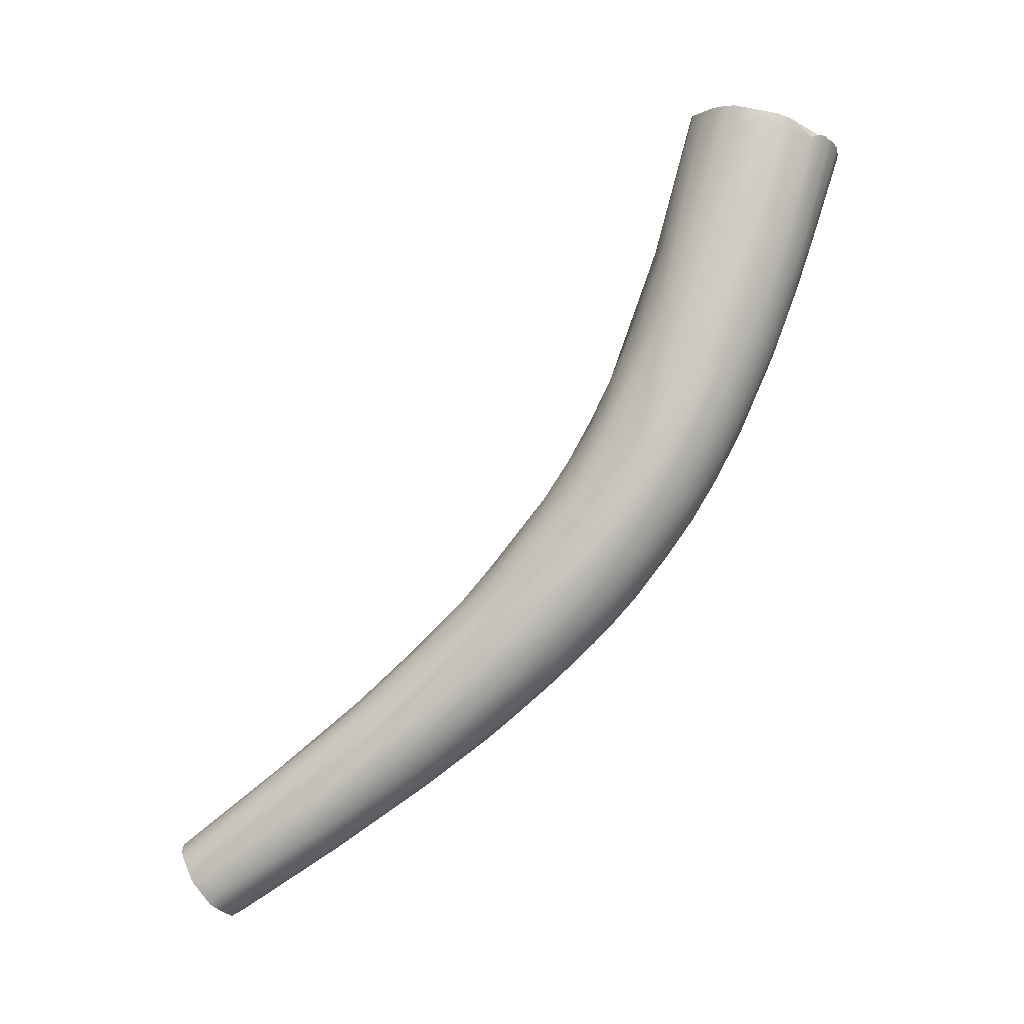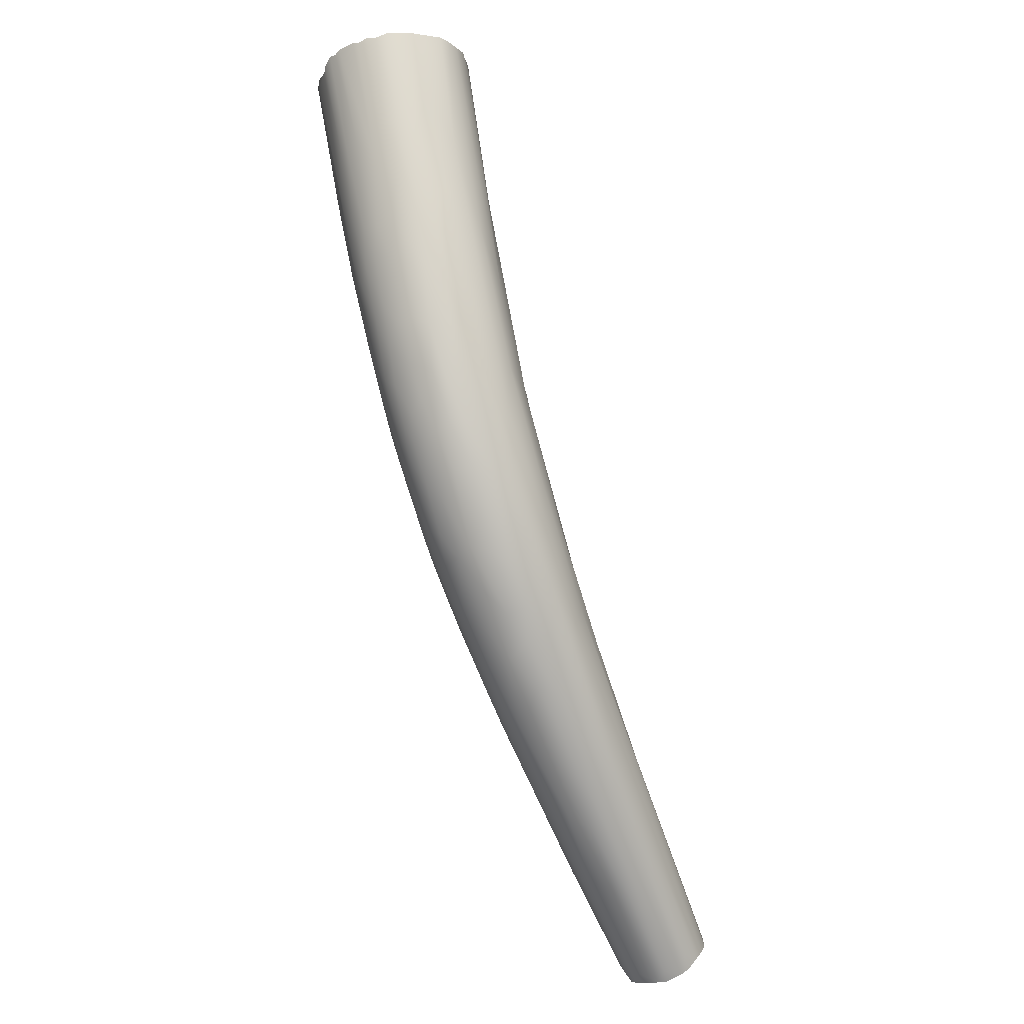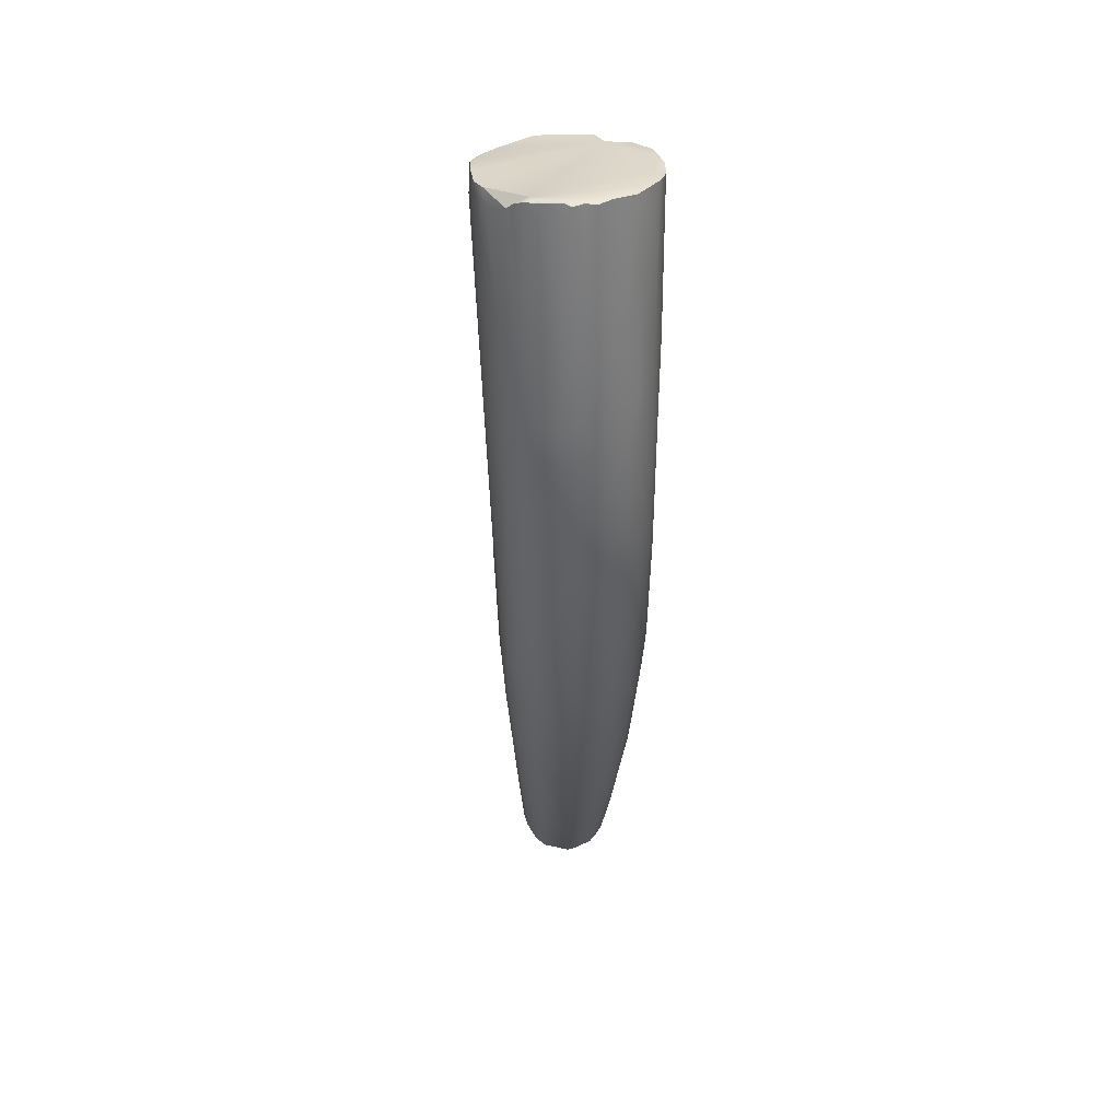
<metadata>
{"format":"obj","ext":"obj","renderer":"f3d","projection":"perspective","resolution":1024,"background":"white","views":[{"elev":-14.1,"azim":80.8,"up":"+Y"},{"elev":-34.0,"azim":-179.0,"up":"+Y"},{"elev":13.3,"azim":153.1,"up":"+Y"}]}
</metadata>
<code>
v -44.01 -123.3 1273
v -44.1 -123.1 1273
v -44.01 -123.2 1273
v -43.97 -123.1 1273
v -44.12 -123.5 1273
v -44.06 -123.3 1274
v -43.96 -123 1274
v -43.36 -124 1272
v -43.86 -123.4 1273
v -43.72 -123.5 1272
v -43.6 -123.4 1273
v -43.53 -123.5 1272
v -44.36 -126.4 1274
v -43.84 -123.2 1274
v -43.53 -123 1274
v -44.58 -126.6 1274
v -43.51 -122.9 1275
v -43.52 -122.9 1275
v -44.53 -126.5 1275
v -44.2 -126.2 1275
v -47.79 -136.9 1281
v -47.72 -136.7 1282
v -48.13 -137.7 1284
v -49.37 -139.9 1285
v -49.28 -140.1 1285
v -49.14 -140.3 1285
v -49.08 -139.2 1285
v -49.15 -139.3 1286
v -48.92 -139.1 1285
v -48.68 -139.2 1286
v -49.36 -139.7 1285
v -49.23 -139.8 1285
v -43 -123.6 1272
v -42.91 -123.7 1272
v -42.57 -124 1272
v -43.29 -125.2 1272
v -43.86 -126.2 1273
v -43.82 -127.4 1273
v -44.23 -128 1274
v -44.4 -127.8 1274
v -42.58 -122.9 1275
v -42.79 -122.9 1275
v -44.84 -128.8 1275
v -44.73 -130.3 1275
v -45.04 -130.6 1275
v -44.85 -128.7 1276
v -45.18 -129.8 1276
v -45.38 -130.9 1276
v -43.79 -127.2 1276
v -44.46 -128.8 1276
v -44.92 -129.6 1276
v -45.07 -129.7 1276
v -45.4 -130.8 1276
v -45.45 -130.9 1276
v -45.38 -132.5 1276
v -45.77 -132.9 1277
v -44.69 -130.2 1277
v -45.33 -130.8 1277
v -45.72 -131.8 1277
v -46.02 -133.1 1277
v -45.78 -133.6 1277
v -45.07 -131.1 1278
v -45.7 -131.9 1277
v -45.49 -131.7 1278
v -46.54 -134.8 1278
v -46.03 -133.1 1279
v -46.51 -134 1279
v -46.39 -135.3 1278
v -45.84 -133.4 1279
v -46.48 -134.3 1280
v -46.9 -135.1 1279
v -47.01 -136.2 1280
v -46.82 -134.8 1280
v -47.24 -135.7 1280
v -47.18 -137.1 1280
v -46.81 -135.2 1281
v -47.29 -137.8 1281
v -46.7 -136 1282
v -47.37 -136.2 1282
v -47.06 -136.1 1282
v -47.86 -138.5 1282
v -48.28 -138.8 1283
v -47.94 -139.1 1283
v -47.28 -136.9 1283
v -47.28 -137.6 1284
v -48.03 -137.7 1284
v -48.88 -140.3 1284
v -48.99 -140.4 1285
v -48.99 -140.5 1285
v -48.83 -140.6 1285
v -48.39 -140.7 1285
v -48.46 -140.8 1285
v -48.27 -139.2 1286
v -47.98 -139.1 1286
v -48.11 -139.4 1286
v -41.75 -123.8 1272
v -42.4 -123.8 1272
v -42.16 -123.8 1272
v -42.12 -123.9 1272
v -41.9 -123.8 1272
v -41.94 -124 1272
v -41.71 -123.9 1272
v -42.6 -125.9 1272
v -43 -126.1 1272
v -43.58 -127.4 1273
v -43.05 -127.6 1273
v -43.5 -128.3 1273
v -43.73 -128.4 1273
v -44.18 -129.4 1274
v -43.76 -129.4 1274
v -43.97 -130.3 1274
v -41.68 -123.1 1275
v -42.21 -123 1275
v -41.76 -123.5 1275
v -44.58 -130.9 1275
v -44.37 -130.9 1274
v -44.43 -131.7 1275
v -42.89 -126.2 1276
v -44.99 -131.7 1275
v -44.82 -131.9 1275
v -45.11 -132.7 1276
v -44.83 -132.5 1275
v -44.04 -128.5 1277
v -45.5 -133.5 1276
v -45.01 -133.3 1276
v -45.37 -133.8 1276
v -43.78 -129 1277
v -44.3 -129.4 1277
v -43.88 -129.9 1277
v -45.4 -134.7 1277
v -44.34 -130.9 1278
v -44.58 -131.6 1278
v -45.9 -134.7 1277
v -45.91 -135.7 1278
v -46.02 -136.6 1279
v -45.1 -132.8 1279
v -44.9 -133.2 1279
v -46.62 -136.3 1279
v -46.75 -136.8 1280
v -45.54 -133.8 1280
v -46.66 -137.2 1280
v -46.26 -134.9 1281
v -45.94 -135 1281
v -46.95 -138 1281
v -46.61 -137.9 1281
v -46.71 -138.5 1281
v -46.33 -136.1 1282
v -46.07 -136.4 1282
v -47.6 -139.2 1282
v -47.41 -139.3 1283
v -47.23 -139.4 1283
v -46.57 -137.8 1284
v -47.85 -140.6 1285
v -48.26 -140.8 1285
v -47.39 -139.7 1286
v -47.6 -140.1 1286
v -47.43 -140 1286
v -47.78 -140.7 1285
v -47.57 -140.5 1285
v -47.47 -140.4 1285
v -47.66 -140.6 1285
v -47.42 -140.2 1285
v -47.53 -140.2 1286
v -47.75 -139.6 1286
v -41.58 -123.9 1272
v -41.27 -123.9 1272
v -41.62 -124.1 1272
v -41.23 -124.1 1272
v -41.17 -123.9 1272
v -41.18 -123.8 1272
v -41.05 -123.8 1272
v -41.2 -123.8 1273
v -40.92 -123.9 1273
v -40.88 -124 1273
v -42.27 -125.8 1272
v -41.72 -126.1 1273
v -42.6 -126.9 1273
v -42.11 -126.6 1273
v -42.83 -128.5 1273
v -42.53 -128 1273
v -43.25 -129.1 1273
v -42.5 -128.8 1274
v -41.01 -123.3 1275
v -40.84 -123.4 1274
v -40.92 -123.8 1274
v -40.73 -123.7 1274
v -42.95 -130.1 1274
v -43.72 -130.3 1274
v -43.33 -130.3 1274
v -43.98 -131 1274
v -41.31 -123.2 1275
v -43.69 -131.3 1274
v -43.39 -131.2 1274
v -44.09 -132.2 1275
v -43.77 -132.2 1275
v -42.35 -126.2 1276
v -44.65 -133 1276
v -44.22 -132.9 1275
v -42.89 -127.6 1276
v -42.6 -128.5 1277
v -44.75 -133.9 1276
v -44.43 -133.9 1276
v -45.03 -134 1276
v -44.63 -134.4 1277
v -43.45 -129.3 1277
v -43.38 -130.2 1277
v -42.99 -130 1277
v -45.01 -134.6 1277
v -44.59 -134.9 1277
v -44.89 -134.9 1277
v -43.85 -130.7 1278
v -43.5 -130.9 1278
v -45.33 -135.3 1277
v -44.97 -135.4 1278
v -45.34 -135.8 1278
v -44.13 -131.8 1278
v -43.75 -132 1278
v -45 -136 1278
v -45.57 -136.5 1279
v -44.33 -133 1279
v -44.28 -133.5 1279
v -45.94 -136.9 1279
v -45.38 -136.8 1279
v -45.06 -134 1280
v -46.07 -137.6 1280
v -45.45 -135 1281
v -45.16 -134.9 1281
v -45.54 -137.6 1281
v -45.48 -136.1 1282
v -45.32 -136.6 1282
v -46.2 -138.3 1281
v -45.8 -137.8 1283
v -46.73 -139.2 1283
v -46.46 -139 1283
v -46.32 -138.8 1283
v -40.73 -124 1273
v -40.69 -123.6 1273
v -40.67 -123.8 1273
v -40.67 -123.6 1274
v -40.7 -123.9 1274
v -41.47 -126.1 1273
v -41.32 -126 1273
v -41.88 -127.9 1274
v -42.17 -128.1 1273
v -42.13 -128.6 1274
v -41.04 -125.7 1274
v -41.11 -126.1 1274
v -41.18 -126.5 1274
v -41.3 -126.7 1274
v -41.61 -127.6 1274
v -41.44 -127.8 1274
v -41.92 -128.7 1274
v -41.59 -128.2 1274
v -41.84 -129 1274
v -42.64 -130.1 1274
v -42.33 -129.6 1274
v -41.17 -126.2 1275
v -41.54 -128.2 1275
v -42.01 -129.7 1275
v -41.74 -129.1 1275
v -42.14 -129.8 1274
v -42.92 -131 1275
v -42.48 -130.5 1275
v -42.57 -131.2 1275
v -43.16 -131.7 1275
v -42.08 -127.9 1276
v -41.95 -129.8 1276
v -42.34 -130.9 1275
v -42.94 -131.8 1275
v -42.76 -131.9 1275
v -42.56 -131.7 1276
v -43.48 -132.3 1275
v -43.2 -132.3 1275
v -42.97 -132.3 1276
v -42.84 -132.4 1276
v -43.86 -133 1276
v -43.65 -133.1 1276
v -43.52 -133.3 1276
v -43.25 -133.1 1276
v -43.13 -133.2 1276
v -42.81 -130.5 1277
v -42.55 -131.1 1277
v -43.51 -133.9 1277
v -43.62 -134.3 1277
v -44.17 -134.3 1277
v -44.41 -134.9 1277
v -43.91 -134.3 1277
v -43.3 -131.2 1278
v -43.17 -131.8 1278
v -43.24 -133.1 1278
v -44.01 -135.1 1278
v -43.69 -134.7 1278
v -44.49 -135.5 1278
v -43.87 -135 1279
v -44.45 -135.8 1279
v -44.25 -135.7 1279
v -43.93 -133.7 1279
v -43.93 -134.3 1279
v -43.88 -134.7 1279
v -45.02 -136.5 1279
v -44.76 -136.5 1280
v -44.4 -135.9 1280
v -45.14 -136.9 1280
v -44.44 -134.7 1280
v -44.77 -136.6 1280
v -44.76 -136.4 1281
v -45.3 -137.4 1281
v -41.92 -129.8 1275
v -42.05 -130.3 1275
v -42.26 -131.1 1276
v -42.39 -131.4 1276
v -42.34 -130.9 1276
v -42.4 -131.4 1276
v -42.6 -132.1 1276
v -42.84 -132.7 1276
v -43.22 -133.6 1277
v -43.12 -133.5 1277
v -43.08 -133.3 1278
v -43.35 -134 1278
v -43.32 -133.9 1278
v -44.01 -123.3 1273
v -44.1 -123.1 1273
v -44.01 -123.2 1273
v -43.96 -123 1274
v -43.96 -123 1274
v -43.86 -123.4 1273
v -43.72 -123.5 1272
v -43.53 -123.5 1272
v -43.84 -123.2 1274
v -43.84 -123.2 1274
v -43.53 -123 1274
v -43.53 -123 1274
v -43.53 -123 1274
v -43.51 -122.9 1275
v -43.51 -122.9 1275
v -43.52 -122.9 1275
v -43.52 -122.9 1275
v -43.52 -122.9 1275
v -49.37 -139.9 1285
v -49.28 -140.1 1285
v -49.14 -140.3 1285
v -49.15 -139.3 1286
v -48.68 -139.2 1286
v -48.68 -139.2 1286
v -49.36 -139.7 1285
v -42.91 -123.7 1272
v -42.58 -122.9 1275
v -42.58 -122.9 1275
v -42.58 -122.9 1275
v -42.79 -122.9 1275
v -48.99 -140.5 1285
v -48.83 -140.6 1285
v -48.46 -140.8 1285
v -48.27 -139.2 1286
v -48.11 -139.4 1286
v -48.11 -139.4 1286
v -42.4 -123.8 1272
v -42.12 -123.9 1272
v -41.9 -123.8 1272
v -41.71 -123.9 1272
v -41.68 -123.1 1275
v -41.68 -123.1 1275
v -42.21 -123 1275
v -48.26 -140.8 1285
v -47.6 -140.1 1286
v -47.78 -140.7 1285
v -47.66 -140.6 1285
v -47.53 -140.2 1286
v -47.75 -139.6 1286
v -41.58 -123.9 1272
v -41.58 -123.9 1272
v -41.27 -123.9 1272
v -41.27 -123.9 1272
v -41.17 -123.9 1272
v -41.05 -123.8 1272
v -41.2 -123.8 1273
v -40.92 -123.9 1273
v -40.88 -124 1273
v -40.88 -124 1273
v -41.01 -123.3 1275
v -40.84 -123.4 1274
v -41.31 -123.2 1275
v -40.69 -123.6 1273
v -40.69 -123.6 1273
v -40.67 -123.6 1274
g grp1
f 4 3 2
f 15 3 4
f 323 1 5
f 323 5 322
f 5 43 322
f 322 19 6
f 7 15 2
f 322 6 324
f 324 6 14
f 325 329 331
f 6 19 14
f 12 33 34
f 33 12 11
f 346 8 328
f 33 11 172
f 11 9 321
f 11 3 15
f 11 321 3
f 11 10 9
f 11 12 10
f 37 328 8
f 327 328 37
f 40 326 327
f 2 15 4
f 15 172 11
f 1 43 5
f 326 13 1
f 326 40 13
f 1 13 43
f 332 330 18
f 336 17 333
f 14 20 337
f 16 322 43
f 19 322 16
f 43 48 16
f 338 42 334
f 49 350 337
f 14 19 20
f 49 337 20
f 20 50 49
f 19 46 20
f 16 48 19
f 48 47 19
f 74 21 22
f 21 31 22
f 21 65 31
f 27 23 22
f 22 31 27
f 86 23 29
f 25 82 26
f 82 87 26
f 26 87 89
f 65 24 31
f 65 25 24
f 339 340 88
f 88 340 341
f 341 351 88
f 86 29 30
f 345 32 28
f 342 27 31
f 29 27 342
f 28 32 92
f 23 27 29
f 30 29 342
f 28 92 343
f 84 30 85
f 345 339 32
f 339 88 32
f 88 92 32
f 97 34 33
f 346 357 35
f 97 33 98
f 172 98 33
f 357 104 35
f 104 346 35
f 36 37 8
f 346 36 8
f 104 36 346
f 36 38 37
f 36 105 38
f 104 105 36
f 327 37 40
f 39 40 37
f 37 38 39
f 105 108 38
f 38 108 109
f 40 43 13
f 109 39 38
f 39 44 40
f 41 112 15
f 113 347 118
f 41 15 335
f 348 334 42
f 347 350 118
f 118 196 113
f 350 49 118
f 48 43 45
f 40 45 43
f 40 44 45
f 118 49 127
f 50 20 46
f 47 46 19
f 47 52 46
f 51 46 52
f 47 48 53
f 48 45 56
f 45 55 56
f 50 123 49
f 46 51 50
f 128 123 50
f 51 62 57
f 57 50 51
f 50 57 128
f 47 58 52
f 47 54 58
f 52 58 51
f 47 53 54
f 53 59 54
f 53 48 59
f 56 60 48
f 56 55 61
f 51 58 62
f 54 59 58
f 58 59 63
f 58 63 64
f 59 66 63
f 60 56 65
f 65 56 61
f 64 62 58
f 64 63 66
f 59 48 67
f 67 71 74
f 48 60 67
f 67 60 71
f 60 65 71
f 65 61 68
f 65 68 72
f 61 133 68
f 64 66 62
f 62 66 69
f 69 132 62
f 59 67 66
f 67 73 66
f 66 73 70
f 66 70 69
f 67 74 73
f 68 75 72
f 68 138 75
f 73 76 70
f 69 70 76
f 71 21 74
f 21 71 65
f 65 72 25
f 75 82 72
f 82 75 81
f 75 77 81
f 142 69 76
f 142 76 80
f 22 73 74
f 142 80 78
f 22 76 73
f 79 76 22
f 79 22 23
f 76 79 80
f 79 23 80
f 82 25 72
f 81 77 83
f 78 80 84
f 81 87 82
f 80 23 86
f 80 86 84
f 81 83 87
f 87 83 90
f 86 30 84
f 90 89 87
f 150 91 149
f 154 91 150
f 352 88 351
f 92 88 352
f 90 83 149
f 91 90 149
f 353 90 91
f 154 353 91
f 95 93 344
f 354 85 30
f 343 92 355
f 94 85 354
f 356 94 354
f 164 94 356
f 98 96 100
f 99 98 100
f 96 98 172
f 102 100 96
f 170 165 96
f 96 370 102
f 360 371 167
f 96 172 170
f 99 97 98
f 357 103 104
f 358 103 357
f 358 175 103
f 359 101 358
f 358 101 175
f 360 175 101
f 360 101 359
f 175 177 103
f 105 104 106
f 104 103 106
f 177 106 103
f 107 105 106
f 108 105 107
f 107 106 181
f 177 179 106
f 110 109 108
f 107 110 108
f 107 181 110
f 109 44 39
f 111 109 110
f 181 188 110
f 111 110 188
f 115 44 109
f 116 115 109
f 116 109 111
f 190 116 111
f 190 111 188
f 192 190 188
f 361 349 363
f 362 113 114
f 191 362 114
f 266 191 114
f 119 45 44
f 44 115 119
f 119 115 120
f 120 115 116
f 116 190 117
f 117 120 116
f 122 120 117
f 114 113 196
f 118 199 196
f 119 55 45
f 120 121 119
f 121 55 119
f 122 121 120
f 197 122 117
f 55 121 124
f 125 122 197
f 199 118 127
f 127 49 123
f 123 128 127
f 205 199 127
f 124 61 55
f 121 126 124
f 121 125 126
f 122 125 121
f 125 203 126
f 197 203 125
f 129 127 128
f 129 128 131
f 205 127 129
f 205 129 206
f 57 131 128
f 211 129 131
f 126 133 124
f 133 61 124
f 130 133 126
f 203 130 126
f 211 131 132
f 132 57 62
f 57 132 131
f 133 130 134
f 134 130 213
f 132 137 216
f 137 132 136
f 133 138 68
f 133 134 138
f 136 140 137
f 136 132 69
f 140 136 69
f 224 137 140
f 138 139 75
f 134 139 138
f 141 139 134
f 135 141 134
f 69 142 140
f 139 77 75
f 77 139 141
f 141 135 144
f 144 77 141
f 144 135 145
f 222 145 135
f 225 145 222
f 226 227 224
f 143 140 142
f 224 140 143
f 226 224 143
f 143 147 226
f 144 83 77
f 149 83 144
f 149 144 145
f 225 146 145
f 226 147 148
f 143 142 78
f 78 147 143
f 148 147 85
f 85 147 78
f 145 150 149
f 150 145 146
f 150 146 151
f 78 84 85
f 153 151 233
f 150 151 154
f 153 154 151
f 148 85 94
f 155 157 232
f 364 158 92
f 153 366 154
f 233 366 153
f 148 94 164
f 92 156 355
f 148 164 152
f 152 164 230
f 164 365 155
f 155 230 164
f 365 157 155
f 92 161 156
f 161 163 156
f 162 157 368
f 368 157 365
f 367 366 159
f 92 158 161
f 234 160 159
f 159 160 367
f 367 160 162
f 367 162 368
f 235 162 160
f 160 234 235
f 156 369 355
f 166 167 371
f 372 165 170
f 166 178 167
f 178 360 167
f 360 178 175
f 178 166 176
f 373 170 169
f 166 168 176
f 168 241 176
f 166 374 168
f 170 172 171
f 169 170 171
f 374 375 168
f 241 168 375
f 173 171 172
f 172 174 173
f 378 376 237
f 379 383 236
f 377 242 375
f 375 242 241
f 175 178 177
f 244 178 176
f 176 241 243
f 177 178 180
f 178 244 180
f 15 384 172
f 239 15 184
f 15 239 384
f 176 243 244
f 181 106 179
f 177 180 179
f 244 182 180
f 179 189 181
f 181 189 188
f 187 189 179
f 182 179 180
f 187 179 182
f 184 15 183
f 185 381 380
f 186 381 185
f 186 185 257
f 189 192 188
f 189 193 192
f 187 193 189
f 112 183 15
f 183 112 382
f 380 191 266
f 117 190 194
f 194 190 192
f 195 192 193
f 195 194 192
f 272 195 193
f 266 114 196
f 117 194 197
f 197 194 198
f 195 198 194
f 195 276 198
f 276 202 198
f 196 199 200
f 266 196 200
f 207 199 205
f 199 207 200
f 207 266 200
f 197 198 201
f 203 197 201
f 201 198 202
f 130 203 208
f 208 203 201
f 204 201 202
f 205 206 207
f 288 207 206
f 129 211 206
f 204 208 201
f 208 204 210
f 204 209 210
f 130 208 213
f 210 213 208
f 212 206 211
f 212 211 217
f 212 288 206
f 217 211 216
f 288 212 217
f 217 289 288
f 210 209 214
f 214 213 210
f 214 209 286
f 215 134 213
f 214 215 213
f 218 215 214
f 214 286 218
f 216 211 132
f 217 216 220
f 217 220 221
f 221 289 217
f 297 289 221
f 137 220 216
f 135 134 215
f 219 135 215
f 218 219 215
f 219 222 135
f 137 224 220
f 220 224 221
f 304 297 221
f 222 219 225
f 218 223 219
f 223 218 300
f 223 303 231
f 227 221 224
f 304 221 227
f 231 303 228
f 219 223 225
f 225 223 231
f 226 148 227
f 148 229 227
f 304 227 229
f 230 304 229
f 231 228 233
f 225 231 146
f 231 151 146
f 228 307 234
f 307 235 234
f 151 231 233
f 234 233 228
f 148 152 229
f 229 152 230
f 306 232 235
f 233 234 366
f 234 159 366
f 232 230 155
f 162 235 232
f 157 162 232
f 379 236 249
f 383 238 236
f 249 236 247
f 238 247 236
f 383 385 238
f 238 385 240
f 238 240 247
f 381 186 385
f 385 186 240
f 377 379 242
f 241 250 243
f 250 241 242
f 242 249 250
f 242 379 249
f 243 245 244
f 182 244 245
f 240 186 257
f 240 257 246
f 240 246 247
f 246 257 247
f 257 248 247
f 249 253 250
f 249 247 251
f 247 248 258
f 251 253 249
f 258 251 247
f 250 254 252
f 253 254 250
f 253 251 260
f 250 252 243
f 243 252 245
f 252 256 245
f 261 256 252
f 252 254 261
f 254 253 260
f 182 255 187
f 256 182 245
f 255 182 256
f 256 263 255
f 262 187 255
f 262 193 187
f 185 380 312
f 185 312 257
f 258 248 257
f 251 258 260
f 257 312 267
f 258 257 267
f 261 254 259
f 260 259 254
f 259 309 268
f 259 260 309
f 260 258 308
f 258 267 308
f 256 261 263
f 259 268 261
f 261 268 263
f 309 311 268
f 263 262 255
f 268 264 263
f 264 262 263
f 262 265 193
f 262 269 265
f 264 269 262
f 193 265 272
f 380 266 312
f 264 268 271
f 268 311 271
f 264 270 269
f 271 270 264
f 272 276 195
f 272 265 273
f 273 277 272
f 273 265 269
f 269 274 273
f 270 274 269
f 273 274 279
f 275 279 274
f 275 274 270
f 270 271 275
f 315 275 271
f 276 277 285
f 272 277 276
f 277 278 285
f 273 278 277
f 278 273 279
f 282 312 266
f 267 312 313
f 275 280 279
f 315 280 275
f 315 316 280
f 276 285 202
f 279 283 278
f 283 279 280
f 281 282 266
f 281 266 207
f 281 289 282
f 283 280 316
f 283 287 278
f 287 285 278
f 283 284 287
f 284 319 292
f 202 285 204
f 204 285 209
f 285 286 209
f 287 286 285
f 292 291 284
f 289 281 207
f 289 207 288
f 289 298 282
f 282 298 290
f 312 282 290
f 318 290 299
f 292 320 294
f 287 284 291
f 291 292 296
f 292 302 296
f 293 218 286
f 287 293 286
f 293 287 291
f 289 297 298
f 320 299 294
f 294 299 306
f 292 294 302
f 300 218 293
f 295 293 291
f 293 295 300
f 291 296 295
f 295 303 300
f 298 297 304
f 299 232 306
f 290 298 232
f 290 232 299
f 294 306 302
f 301 303 295
f 295 296 301
f 301 296 305
f 296 302 305
f 300 303 223
f 304 230 298
f 230 232 298
f 305 302 307
f 302 306 307
f 301 228 303
f 305 307 228
f 305 228 301
f 306 235 307
f 260 308 309
f 309 310 311
f 308 267 310
f 308 310 309
f 310 267 313
f 315 271 311
f 313 312 318
f 311 314 315
f 314 311 310
f 310 313 314
f 315 314 317
f 313 318 314
f 318 312 290
f 315 317 316
f 316 317 319
f 283 316 284
f 284 316 319
f 314 318 317
f 317 318 320
f 318 299 320
f 317 320 319
f 292 319 320

</code>
